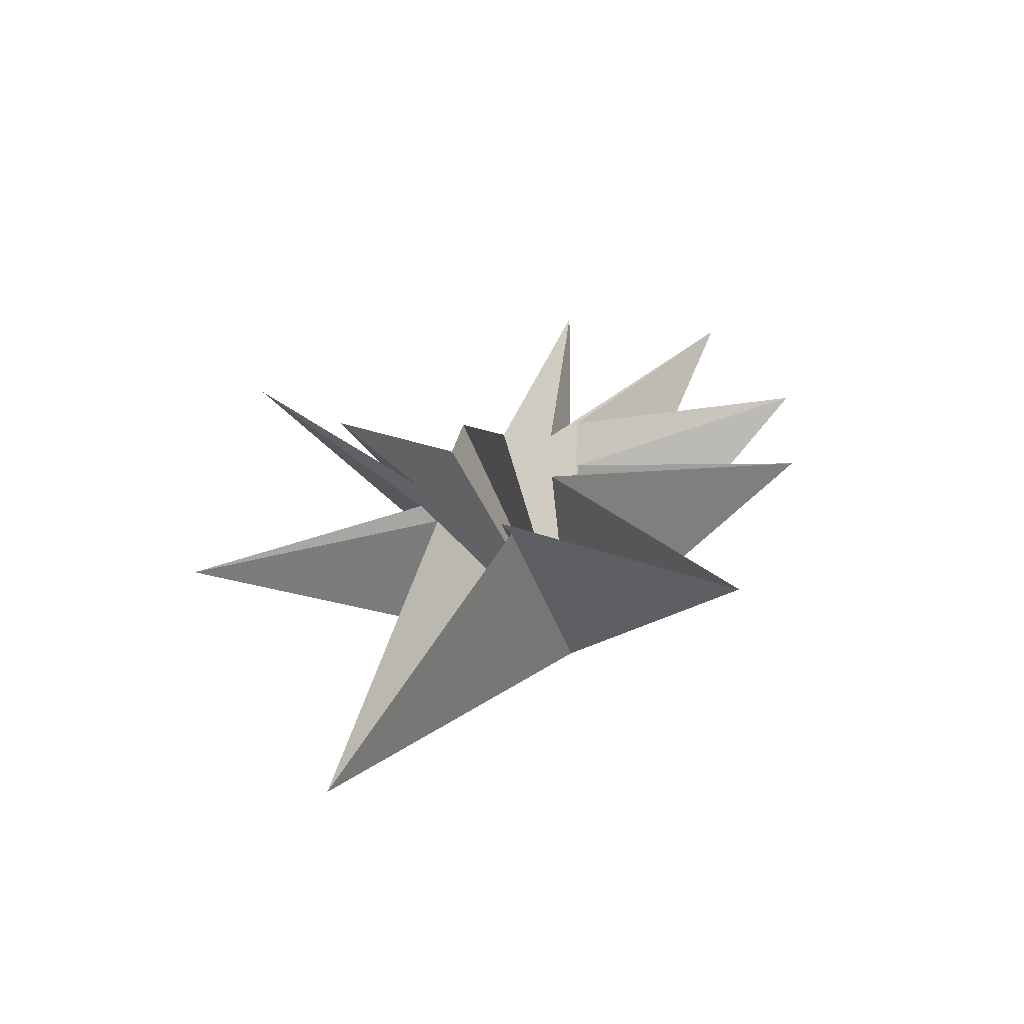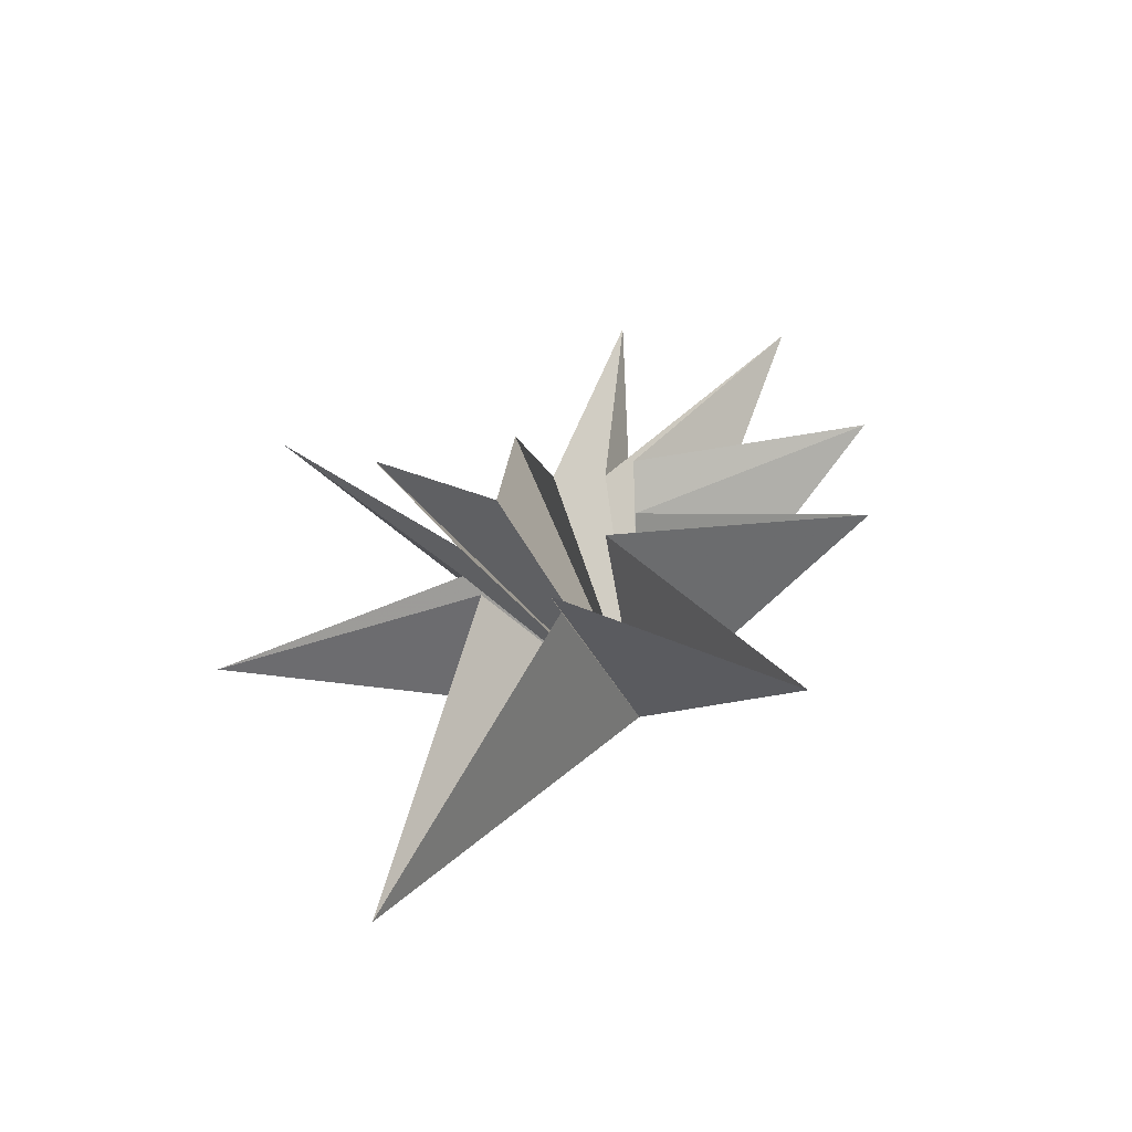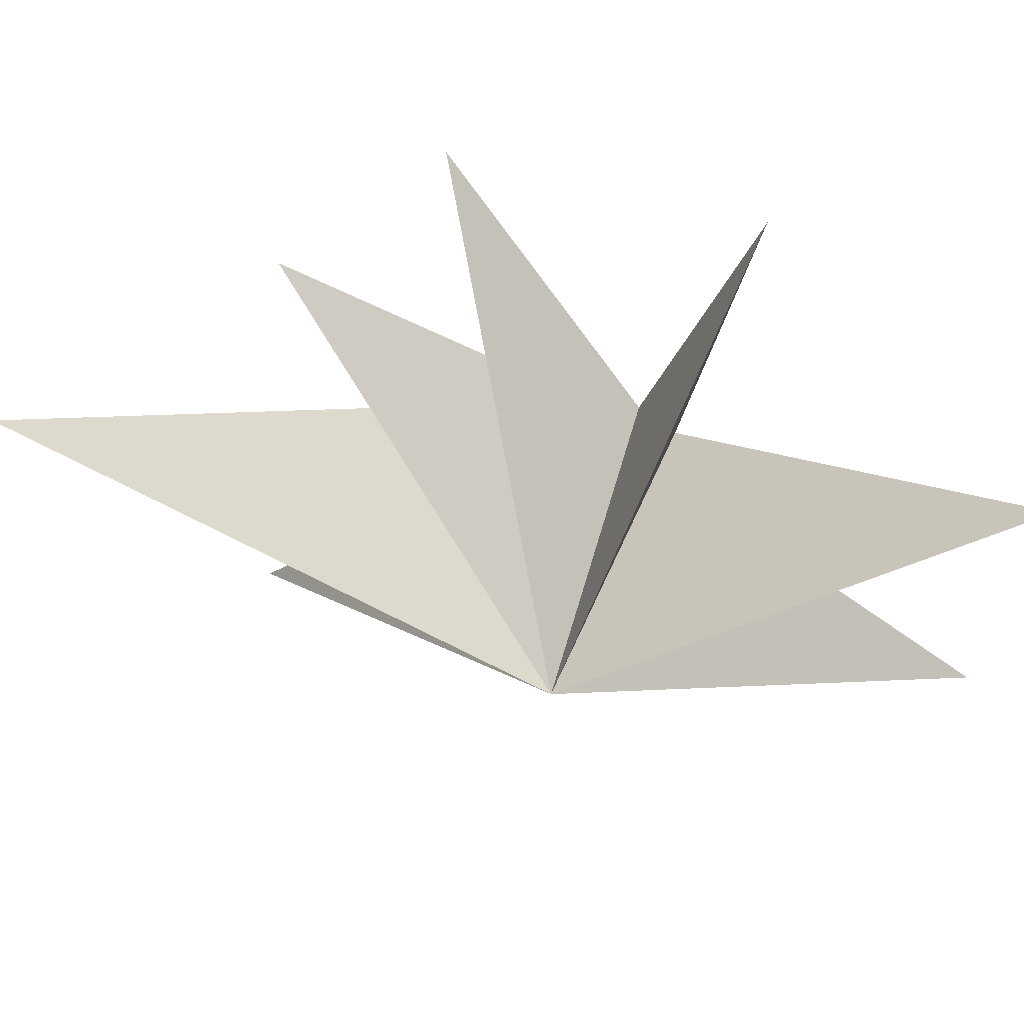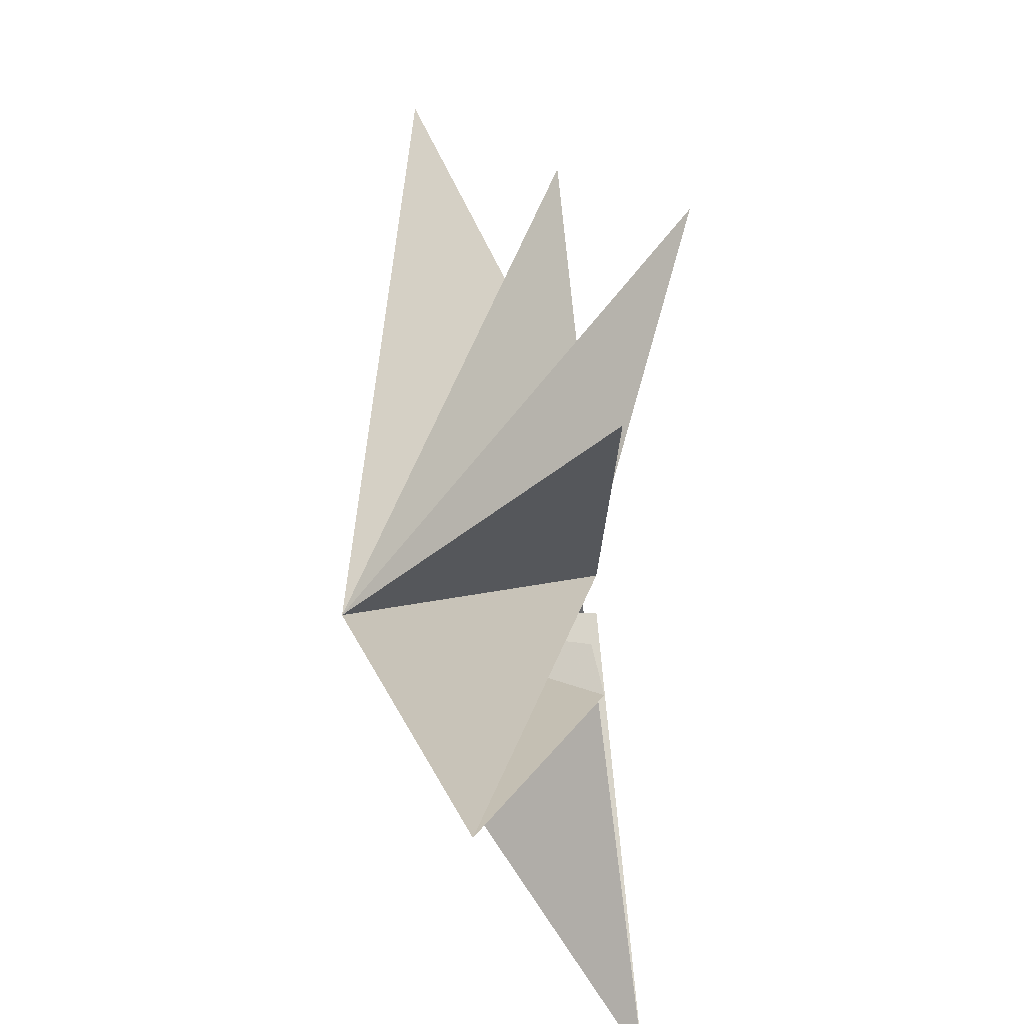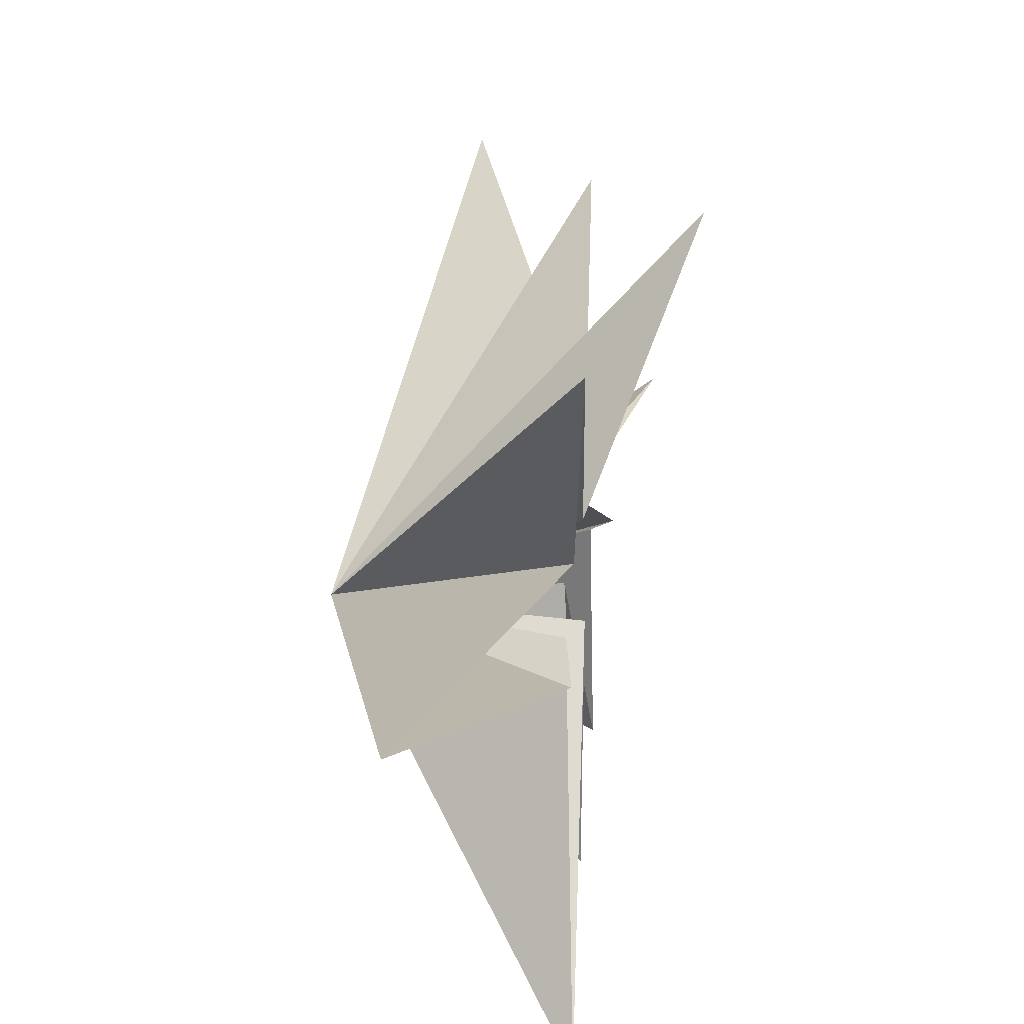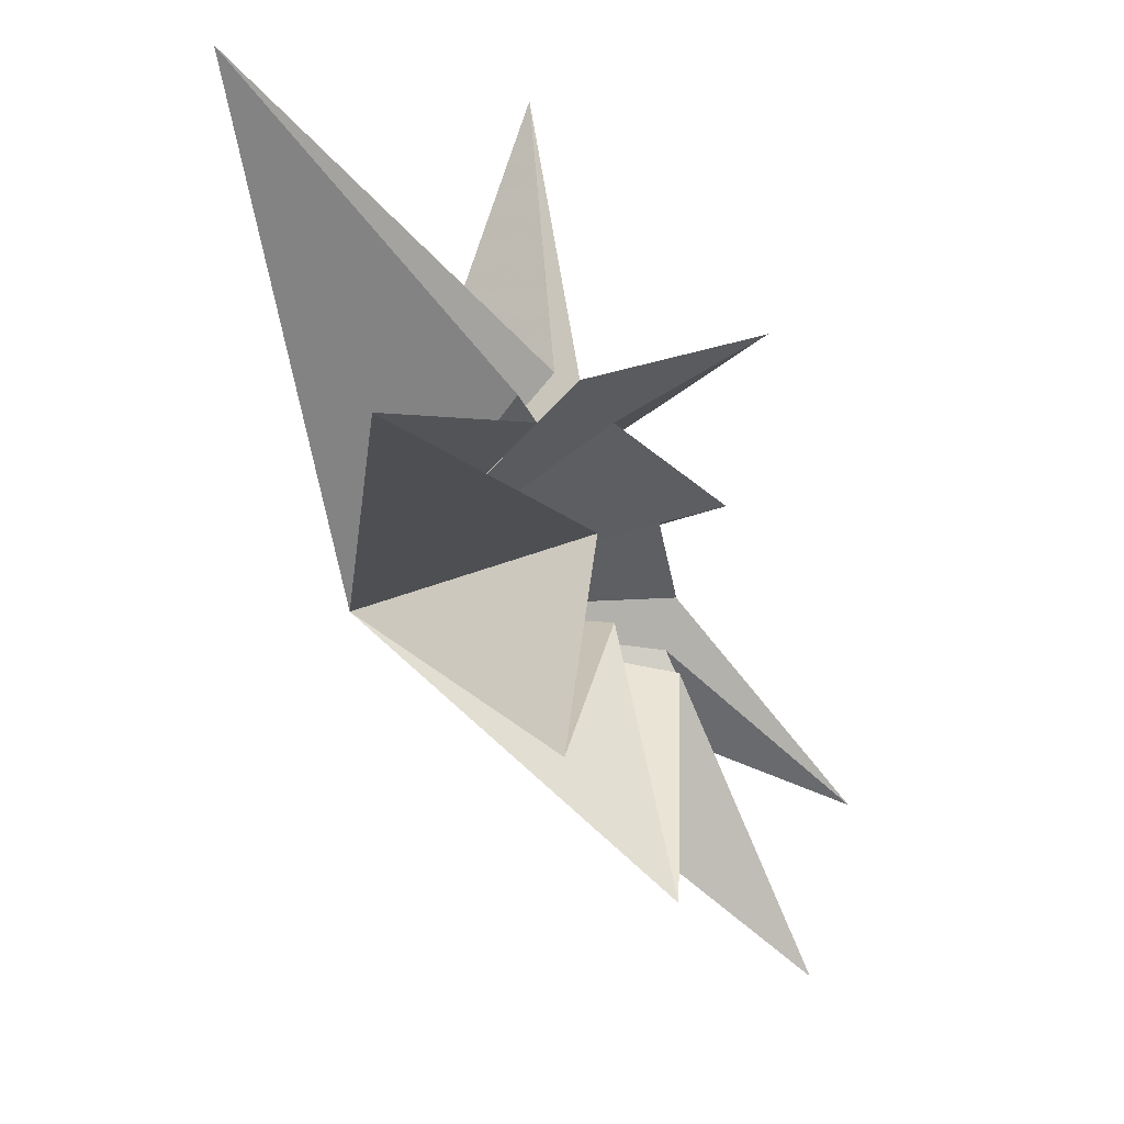
<metadata>
{"format":"obj","ext":"obj","renderer":"f3d","projection":"perspective","resolution":1024,"background":"white","views":[{"elev":-66.3,"azim":-81.3,"up":"+Z"},{"elev":-60.5,"azim":-77.8,"up":"+Z"},{"elev":49.8,"azim":102.2,"up":"+Y"},{"elev":50.6,"azim":175.2,"up":"+Y"},{"elev":44.0,"azim":-176.6,"up":"+Y"},{"elev":-40.1,"azim":-153.6,"up":"+Y"}]}
</metadata>
<code>
v 2.816 4.301 -8.594
v 4.765 -0.7745 -0.2412
v 0.1942 0.2702 -2.089
v -0.2614 -4.676 -8.022
v -0.1082 -0.9939 -0.4345
v -0.19 -6.549 -1.849
v 0.342 -1.6 1.14
v -0.308 -6.936 2.001
v 0.04992 0.008882 -3.066
v -0.1149 -1.7 2.789
v -0.5496 -5.567 7.047
v 0.1961 -0.9805 2.943
v -1.301 -1.802 7.632
v -0.00164 0.1952 3.014
v 2.614 1.858 11.06
v 0.03564 1.529 2.461
v 0.1195 4.691 5.92
v -0.007709 2.33 0.4855
v -2.003 6.072 3.207
v -0.03249 2.162 -0.9164
v -0.04888 7.334 -2.965
v 0.09387 1.757 -1.65
f 19 18 2
f 3 9 2
f 5 2 6
f 11 2 12
f 2 22 21
f 7 6 2
f 2 8 7
f 10 8 2
f 2 11 10
f 12 2 13
f 17 2 18
f 14 2 15
f 16 15 2
f 2 14 13
f 16 2 17
f 2 9 1
f 21 20 2
f 1 22 2
f 4 2 5
f 2 4 3
f 2 20 19

</code>
